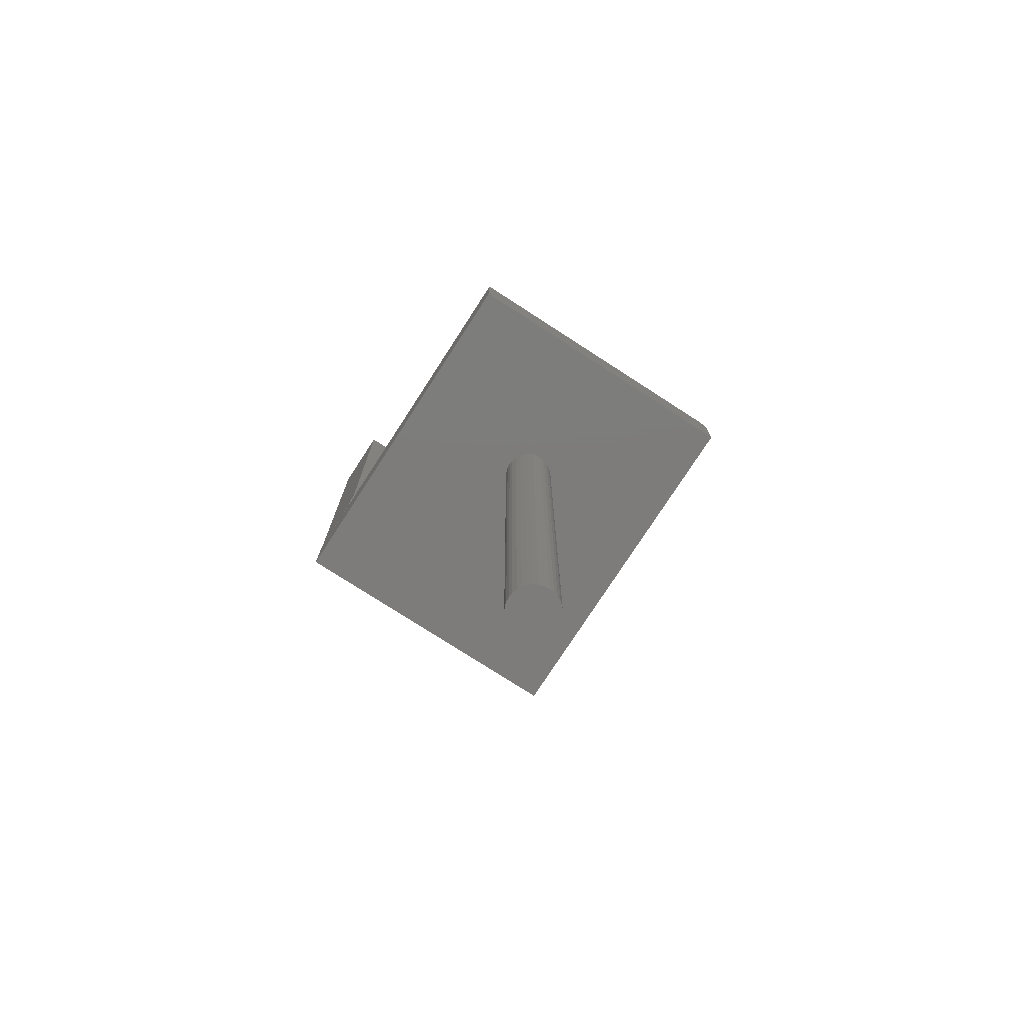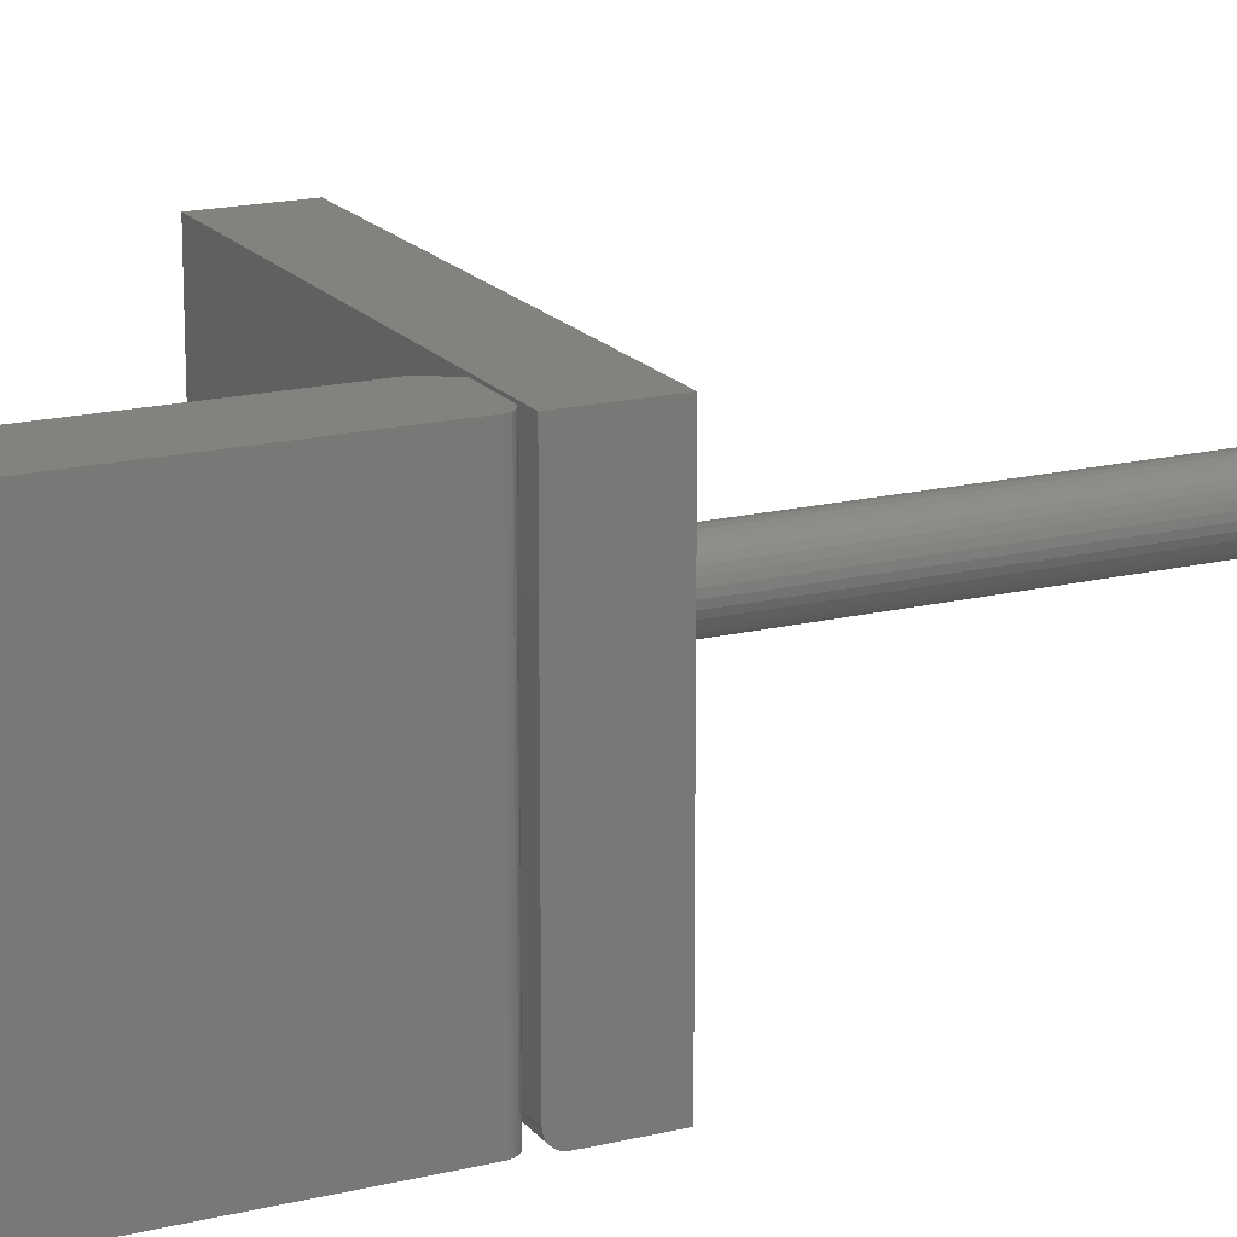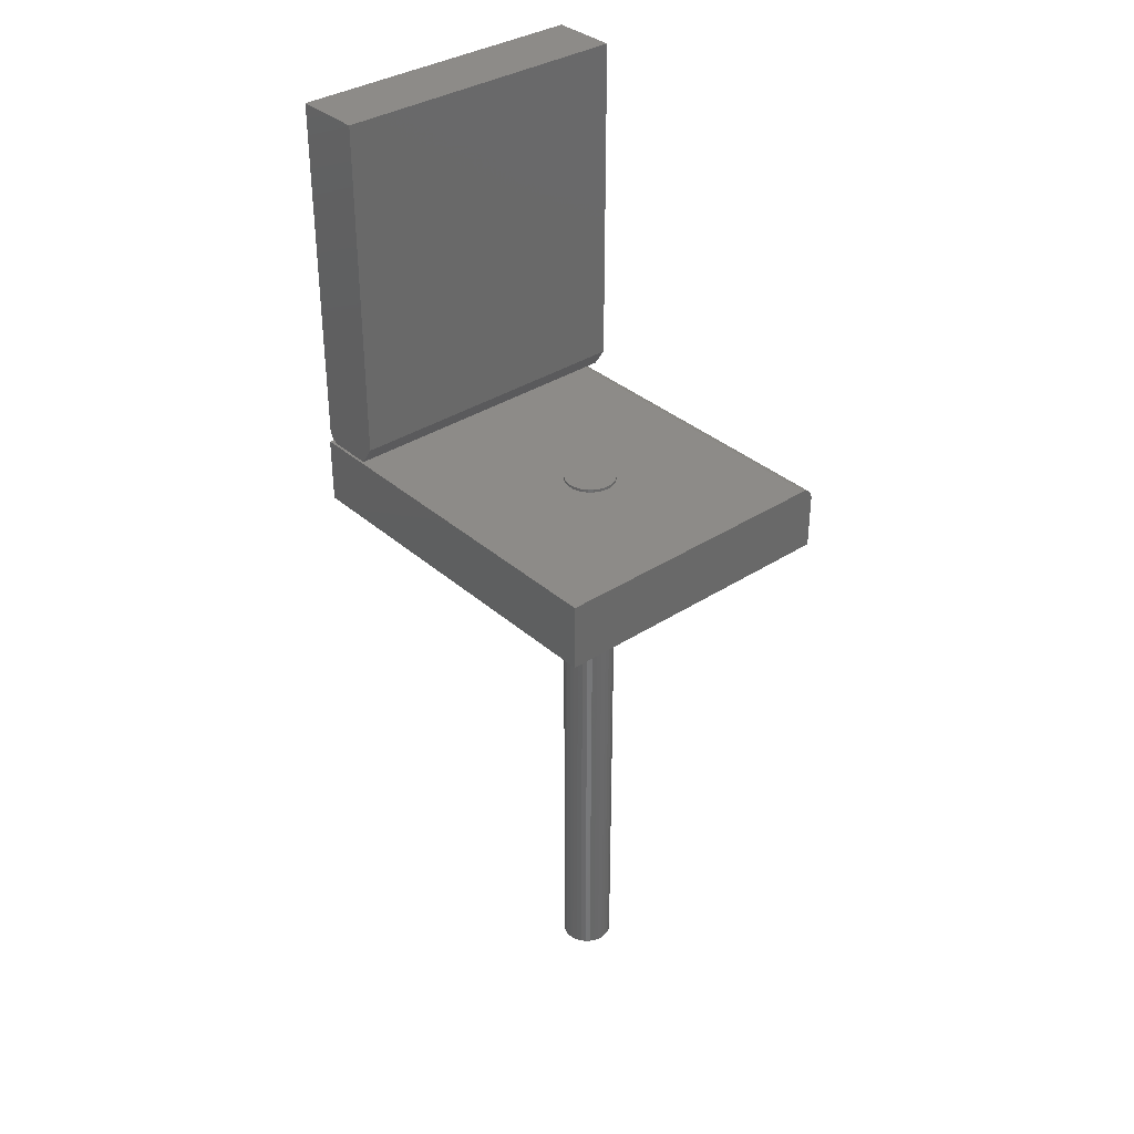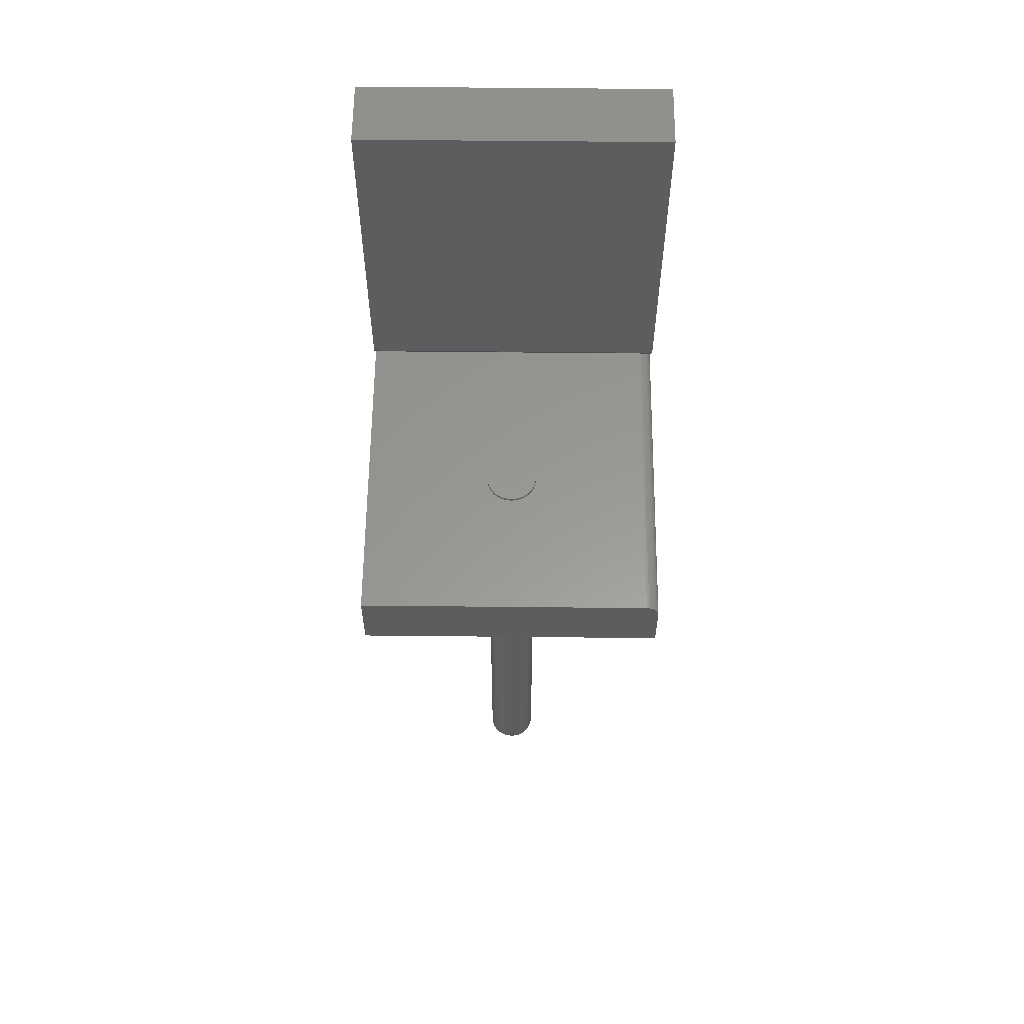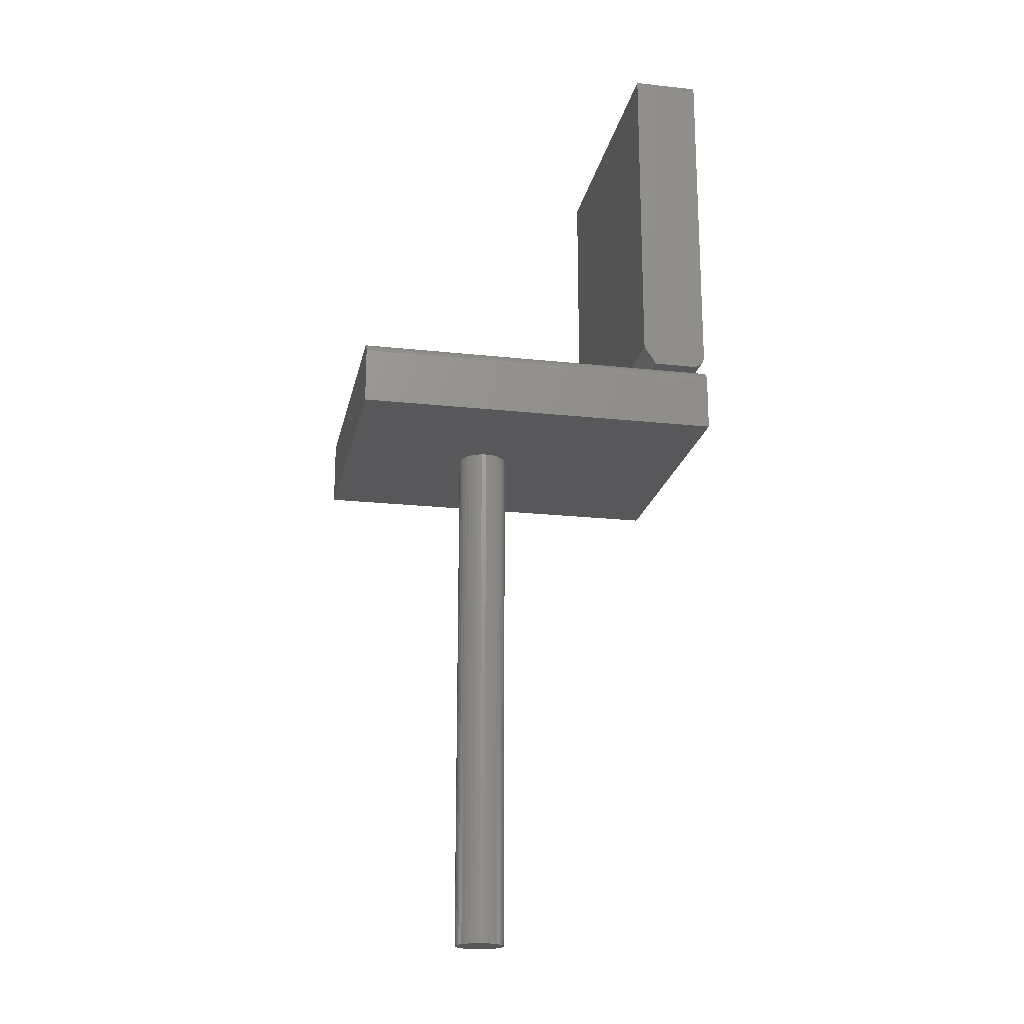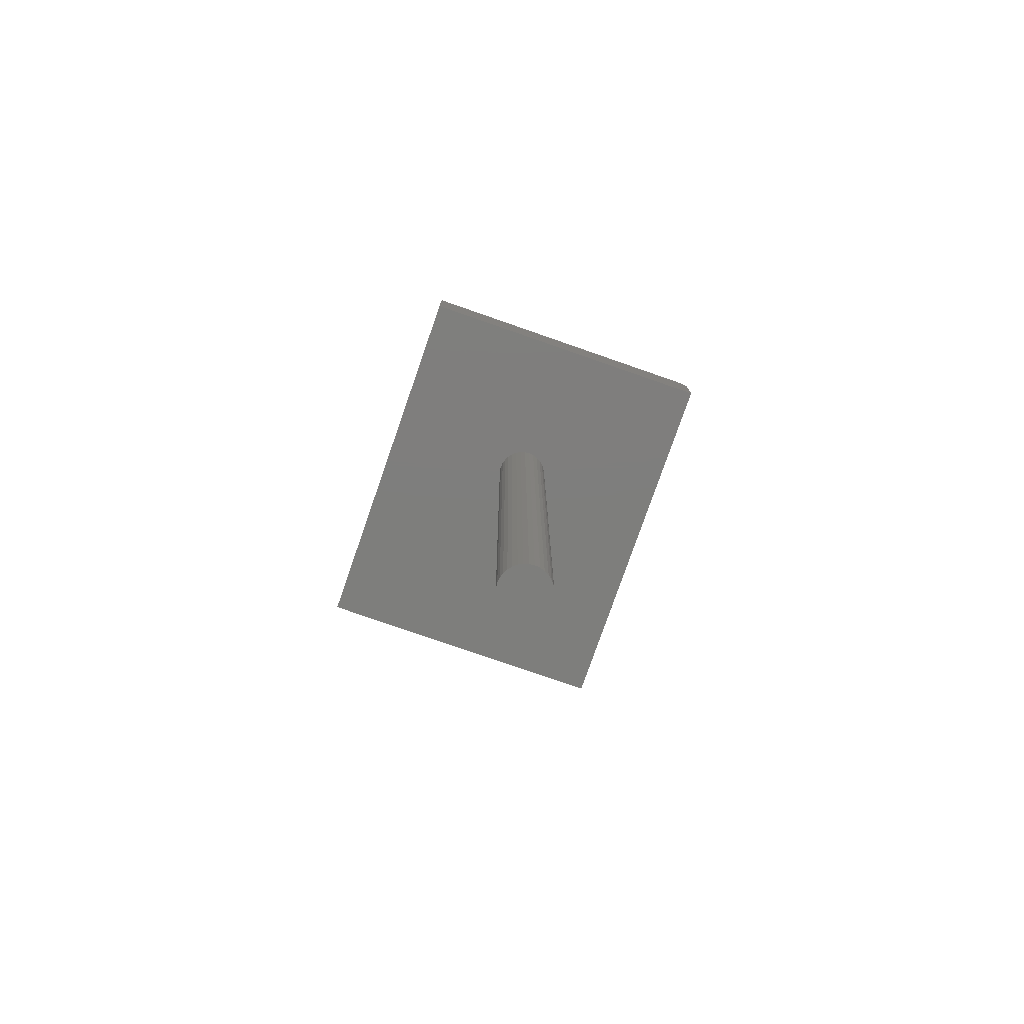
<metadata>
{"format":"stl","ext":"stl","renderer":"f3d","projection":"perspective","resolution":1024,"background":"white","views":[{"elev":-76.1,"azim":-122.9,"up":"+Z"},{"elev":17.6,"azim":64.2,"up":"+Y"},{"elev":35.0,"azim":-130.8,"up":"+Z"},{"elev":59.1,"azim":-89.4,"up":"+Z"},{"elev":-20.2,"azim":-11.3,"up":"+Z"},{"elev":-77.8,"azim":-109.2,"up":"+Z"}]}
</metadata>
<code>
# stl→obj: 180 verts, 352 faces
v -0.2188 3.867e-18 -0.75
v -0.2188 3.867e-18 -0.08594
v -0.2181 0.006161 -0.75
v -0.2181 0.006161 -0.08594
v -0.2163 0.01208 -0.75
v -0.2163 0.01208 -0.08594
v -0.2134 0.01754 -0.75
v -0.2134 0.01754 -0.08594
v -0.2095 0.02233 -0.75
v -0.2095 0.02233 -0.08594
v -0.2047 0.02626 -0.75
v -0.2047 0.02626 -0.08594
v -0.1993 0.02918 -0.75
v -0.1993 0.02918 -0.08594
v -0.1933 0.03097 -0.75
v -0.1933 0.03097 -0.08594
v -0.1872 0.03158 -0.75
v -0.1872 0.03158 -0.08594
v -0.181 0.03097 -0.75
v -0.181 0.03097 -0.08594
v -0.1751 0.02918 -0.75
v -0.1751 0.02918 -0.08594
v -0.1696 0.02626 -0.75
v -0.1696 0.02626 -0.08594
v -0.1648 0.02233 -0.75
v -0.1648 0.02233 -0.08594
v -0.1609 0.01754 -0.75
v -0.1609 0.01754 -0.08594
v -0.158 0.01208 -0.75
v -0.158 0.01208 -0.08594
v -0.1562 0.006161 -0.75
v -0.1562 0.006161 -0.08594
v -0.1556 0 -0.75
v -0.1556 0 -0.08594
v -0.2188 3.867e-18 -0.003454
v -0.2188 3.867e-18 0
v -0.2181 0.006161 -0.003454
v -0.2181 0.006161 0
v -0.2163 0.01208 -0.003454
v -0.2163 0.01208 0
v -0.2134 0.01754 -0.003454
v -0.2134 0.01754 0
v -0.2095 0.02233 -0.003454
v -0.2095 0.02233 0
v -0.2047 0.02626 -0.003454
v -0.2047 0.02626 0
v -0.1993 0.02918 -0.003454
v -0.1993 0.02918 0
v -0.1933 0.03097 -0.003454
v -0.1933 0.03097 0
v -0.1872 0.03158 -0.003454
v -0.1872 0.03158 0
v -0.181 0.03097 -0.003454
v -0.181 0.03097 0
v -0.1751 0.02918 -0.003454
v -0.1751 0.02918 0
v -0.1696 0.02626 -0.003454
v -0.1696 0.02626 0
v -0.1648 0.02233 -0.003454
v -0.1648 0.02233 0
v -0.1609 0.01754 -0.003454
v -0.1609 0.01754 0
v -0.158 0.01208 -0.003454
v -0.158 0.01208 0
v -0.1562 0.006161 -0.003454
v -0.1562 0.006161 0
v -0.1556 0 -0.003454
v -0.1556 0 0
v -0.1562 -0.006161 -0.75
v -0.1562 -0.006161 -0.08594
v -0.158 -0.01208 -0.75
v -0.158 -0.01208 -0.08594
v -0.1609 -0.01754 -0.75
v -0.1609 -0.01754 -0.08594
v -0.1648 -0.02233 -0.75
v -0.1648 -0.02233 -0.08594
v -0.1696 -0.02626 -0.75
v -0.1696 -0.02626 -0.08594
v -0.1751 -0.02918 -0.75
v -0.1751 -0.02918 -0.08594
v -0.181 -0.03097 -0.75
v -0.181 -0.03097 -0.08594
v -0.1872 -0.03158 -0.75
v -0.1872 -0.03158 -0.08594
v -0.1933 -0.03097 -0.75
v -0.1933 -0.03097 -0.08594
v -0.1993 -0.02918 -0.75
v -0.1993 -0.02918 -0.08594
v -0.2047 -0.02626 -0.75
v -0.2047 -0.02626 -0.08594
v -0.2095 -0.02233 -0.75
v -0.2095 -0.02233 -0.08594
v -0.2134 -0.01754 -0.75
v -0.2134 -0.01754 -0.08594
v -0.2163 -0.01208 -0.75
v -0.2163 -0.01208 -0.08594
v -0.2181 -0.006161 -0.75
v -0.2181 -0.006161 -0.08594
v -0.1562 -0.006161 -0.003454
v -0.1562 -0.006161 0
v -0.158 -0.01208 -0.003454
v -0.158 -0.01208 0
v -0.1609 -0.01754 -0.003454
v -0.1609 -0.01754 0
v -0.1648 -0.02233 -0.003454
v -0.1648 -0.02233 0
v -0.1696 -0.02626 -0.003454
v -0.1696 -0.02626 0
v -0.1751 -0.02918 -0.003454
v -0.1751 -0.02918 0
v -0.181 -0.03097 -0.003454
v -0.181 -0.03097 0
v -0.1872 -0.03158 -0.003454
v -0.1872 -0.03158 0
v -0.1933 -0.03097 -0.003454
v -0.1933 -0.03097 0
v -0.1993 -0.02918 -0.003454
v -0.1993 -0.02918 0
v -0.2047 -0.02626 -0.003454
v -0.2047 -0.02626 0
v -0.2095 -0.02233 -0.003454
v -0.2095 -0.02233 0
v -0.2134 -0.01754 -0.003454
v -0.2134 -0.01754 0
v -0.2163 -0.01208 -0.003454
v -0.2163 -0.01208 0
v -0.2181 -0.006161 -0.003454
v -0.2181 -0.006161 0
v 0.08594 0.1875 -0.08594
v 0.08594 -0.1875 -0.08594
v -0.375 0.1875 -0.08594
v -0.375 -0.1875 -0.08594
v -0.375 0.1875 -0.003454
v -0.375 -0.1719 -0.003454
v 0.003454 0.1875 -0.003454
v 0.003454 -0.1719 -0.003454
v 0.08594 -0.1719 -0.003454
v -0.375 -0.1749 -0.003754
v -0.375 -0.1875 -0.01908
v 0.08594 -0.1875 -0.01908
v -0.375 -0.1872 -0.01603
v 0.08594 -0.1872 -0.01603
v -0.375 -0.1863 -0.0131
v 0.08594 -0.1863 -0.0131
v -0.375 -0.1849 -0.0104
v 0.08594 -0.1849 -0.0104
v -0.375 -0.1829 -0.00803
v 0.08594 -0.1829 -0.00803
v -0.375 -0.1806 -0.006087
v 0.08594 -0.1806 -0.006087
v -0.375 -0.1779 -0.004643
v 0.08594 -0.1779 -0.004643
v 0.08594 -0.1749 -0.003754
v 0.08594 0.1875 -0.003454
v 0.06727 -0.1875 -4.119e-18
v 0.07325 -0.1875 0.001189
v 0.01562 -0.1875 -9.568e-19
v 0.07032 -0.1875 0.0003002
v 1.435e-18 -0.1875 0.02344
v 0.07595 -0.1875 0.002633
v 0.07832 -0.1875 0.004576
v 0.08026 -0.1875 0.006944
v 0.08171 -0.1875 0.009646
v 0.08259 -0.1875 0.01258
v 0.08289 -0.1875 0.01562
v 0.08289 -0.1875 0.4375
v 2.679e-17 -0.1875 0.4375
v 0.01562 0.1875 -9.568e-19
v 0.07325 0.1875 0.001189
v 0.06727 0.1875 -4.119e-18
v 0.07032 0.1875 0.0003002
v 1.435e-18 0.1875 0.02344
v 2.679e-17 0.1875 0.4375
v 0.08289 0.1875 0.4375
v 0.08289 0.1875 0.01562
v 0.08259 0.1875 0.01258
v 0.08171 0.1875 0.009646
v 0.08026 0.1875 0.006944
v 0.07832 0.1875 0.004576
v 0.07595 0.1875 0.002633
f 1 2 3
f 3 2 4
f 3 4 5
f 5 4 6
f 5 6 7
f 7 6 8
f 7 8 9
f 9 8 10
f 9 10 11
f 11 10 12
f 11 12 13
f 13 12 14
f 13 14 15
f 15 14 16
f 15 16 17
f 17 16 18
f 17 18 19
f 19 18 20
f 19 20 21
f 21 20 22
f 21 22 23
f 23 22 24
f 23 24 25
f 25 24 26
f 25 26 27
f 27 26 28
f 27 28 29
f 29 28 30
f 29 30 31
f 31 30 32
f 31 32 33
f 33 32 34
f 35 36 37
f 37 36 38
f 37 38 39
f 39 38 40
f 39 40 41
f 41 40 42
f 41 42 43
f 43 42 44
f 43 44 45
f 45 44 46
f 45 46 47
f 47 46 48
f 47 48 49
f 49 48 50
f 49 50 51
f 51 50 52
f 51 52 53
f 53 52 54
f 53 54 55
f 55 54 56
f 55 56 57
f 57 56 58
f 57 58 59
f 59 58 60
f 59 60 61
f 61 60 62
f 61 62 63
f 63 62 64
f 63 64 65
f 65 64 66
f 65 66 67
f 67 66 68
f 33 34 69
f 69 34 70
f 69 70 71
f 71 70 72
f 71 72 73
f 73 72 74
f 73 74 75
f 75 74 76
f 75 76 77
f 77 76 78
f 77 78 79
f 79 78 80
f 79 80 81
f 81 80 82
f 81 82 83
f 83 82 84
f 83 84 85
f 85 84 86
f 85 86 87
f 87 86 88
f 87 88 89
f 89 88 90
f 89 90 91
f 91 90 92
f 91 92 93
f 93 92 94
f 93 94 95
f 95 94 96
f 95 96 97
f 97 96 98
f 97 98 1
f 1 98 2
f 67 68 99
f 99 68 100
f 99 100 101
f 101 100 102
f 101 102 103
f 103 102 104
f 103 104 105
f 105 104 106
f 105 106 107
f 107 106 108
f 107 108 109
f 109 108 110
f 109 110 111
f 111 110 112
f 111 112 113
f 113 112 114
f 113 114 115
f 115 114 116
f 115 116 117
f 117 116 118
f 117 118 119
f 119 118 120
f 119 120 121
f 121 120 122
f 121 122 123
f 123 122 124
f 123 124 125
f 125 124 126
f 125 126 127
f 127 126 128
f 127 128 35
f 35 128 36
f 129 130 34
f 129 34 32
f 129 32 30
f 129 30 28
f 129 28 26
f 129 26 24
f 129 24 22
f 129 22 20
f 129 20 18
f 129 18 16
f 131 129 16
f 131 16 14
f 131 14 12
f 131 12 10
f 131 10 8
f 131 8 6
f 131 6 4
f 131 4 2
f 131 2 132
f 130 132 86
f 130 86 84
f 130 84 82
f 130 82 80
f 130 80 78
f 130 78 76
f 130 76 74
f 130 74 72
f 130 72 70
f 130 70 34
f 132 2 98
f 132 98 96
f 132 96 94
f 132 94 92
f 132 92 90
f 132 90 88
f 132 88 86
f 133 134 35
f 133 35 37
f 133 37 39
f 133 39 41
f 133 41 43
f 133 43 45
f 133 45 47
f 133 47 49
f 133 49 51
f 133 51 53
f 135 133 53
f 135 53 55
f 135 55 57
f 135 57 59
f 135 59 61
f 135 61 63
f 135 63 65
f 135 65 67
f 135 67 136
f 134 136 111
f 134 111 113
f 134 113 115
f 134 115 117
f 134 117 119
f 134 119 121
f 134 121 123
f 134 123 125
f 134 125 127
f 134 127 35
f 136 67 99
f 136 99 101
f 136 101 103
f 136 103 105
f 136 105 107
f 136 107 109
f 136 109 111
f 13 15 17
f 13 17 19
f 21 13 19
f 11 13 21
f 23 11 21
f 9 11 23
f 25 9 23
f 7 9 25
f 27 7 25
f 5 7 27
f 29 5 27
f 3 5 29
f 31 3 29
f 71 95 69
f 93 95 71
f 73 93 71
f 91 93 73
f 75 91 73
f 89 91 75
f 77 89 75
f 87 89 77
f 79 87 77
f 85 87 79
f 83 85 79
f 81 83 79
f 95 97 69
f 69 97 1
f 69 1 33
f 33 1 3
f 33 3 31
f 52 50 48
f 54 52 48
f 54 48 56
f 56 48 46
f 56 46 58
f 58 46 44
f 58 44 60
f 60 44 42
f 60 42 62
f 62 42 40
f 62 40 64
f 64 40 38
f 64 38 66
f 100 126 102
f 102 126 124
f 102 124 104
f 104 124 122
f 104 122 106
f 106 122 120
f 106 120 108
f 108 120 118
f 108 118 110
f 110 118 116
f 110 116 114
f 110 114 112
f 66 38 68
f 68 38 36
f 68 36 100
f 100 36 128
f 100 128 126
f 137 136 138
f 134 138 136
f 139 140 141
f 141 140 142
f 141 142 143
f 143 142 144
f 143 144 145
f 145 144 146
f 145 146 147
f 147 146 148
f 147 148 149
f 149 148 150
f 149 150 151
f 151 150 152
f 151 152 138
f 138 152 153
f 138 153 137
f 132 130 139
f 139 130 140
f 139 141 143
f 132 139 143
f 132 143 145
f 132 145 147
f 132 147 149
f 132 149 151
f 132 151 138
f 132 138 134
f 132 134 133
f 132 133 131
f 137 154 136
f 136 154 135
f 137 129 154
f 148 146 144
f 148 144 142
f 148 142 140
f 130 129 137
f 130 137 153
f 130 153 152
f 130 152 150
f 130 150 148
f 130 148 140
f 133 135 131
f 131 135 154
f 131 154 129
f 155 156 157
f 155 158 156
f 159 157 156
f 159 156 160
f 159 160 161
f 159 161 162
f 159 162 163
f 159 163 164
f 159 164 165
f 159 165 166
f 159 166 167
f 168 169 170
f 169 171 170
f 172 173 174
f 172 174 175
f 172 175 176
f 172 176 177
f 172 177 178
f 172 178 179
f 172 179 180
f 172 180 169
f 172 169 168
f 168 170 157
f 157 170 155
f 167 173 159
f 159 173 172
f 159 172 157
f 157 172 168
f 165 175 166
f 166 175 174
f 175 165 176
f 176 165 164
f 176 164 177
f 177 164 163
f 177 163 178
f 178 163 162
f 178 162 179
f 179 162 161
f 179 161 180
f 180 161 160
f 180 160 169
f 169 160 156
f 169 156 171
f 171 156 158
f 171 158 170
f 170 158 155
f 174 173 166
f 166 173 167

</code>
